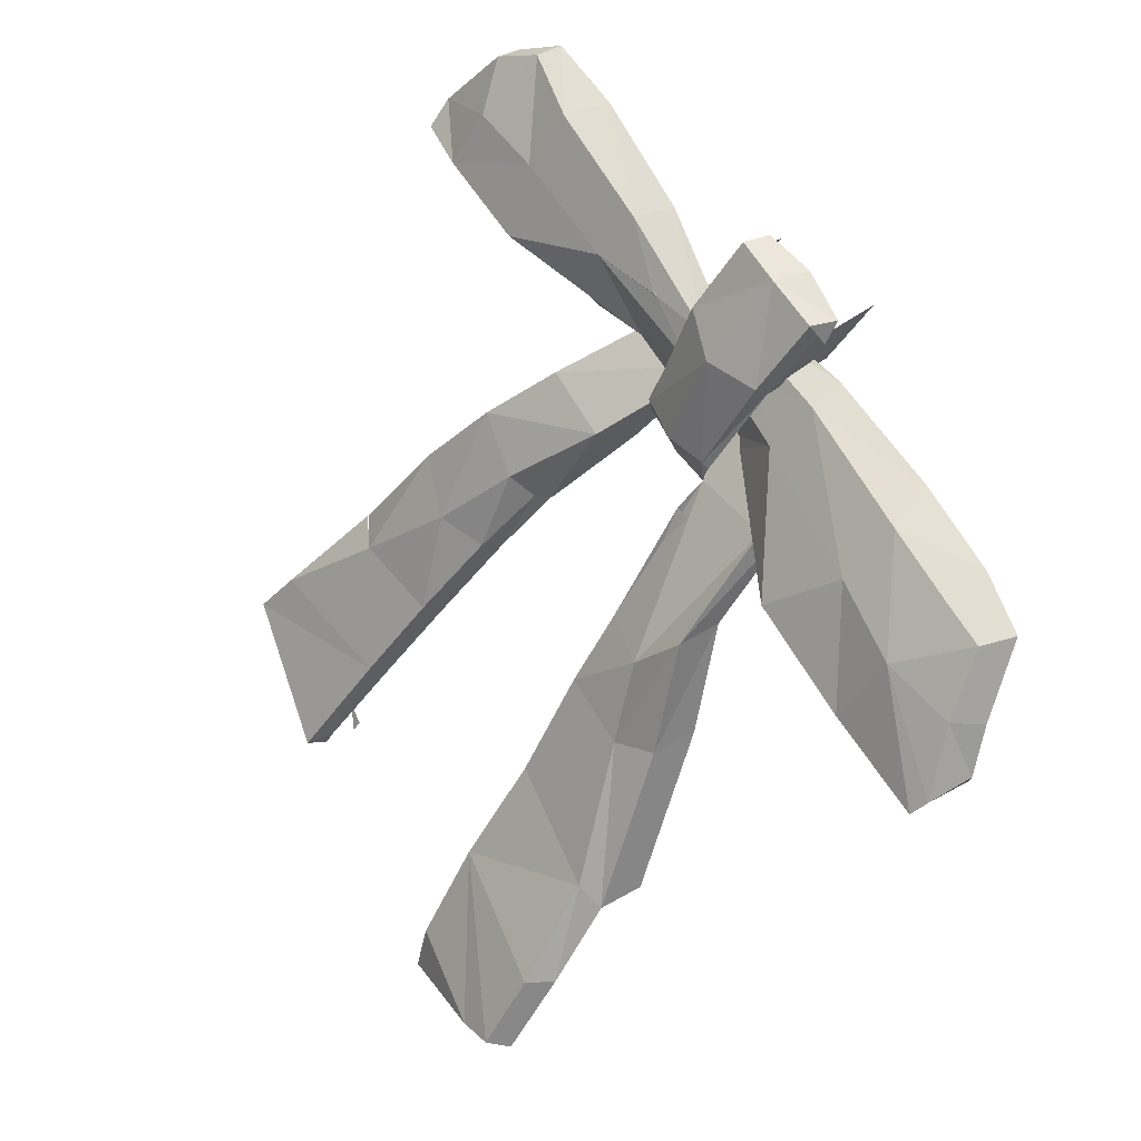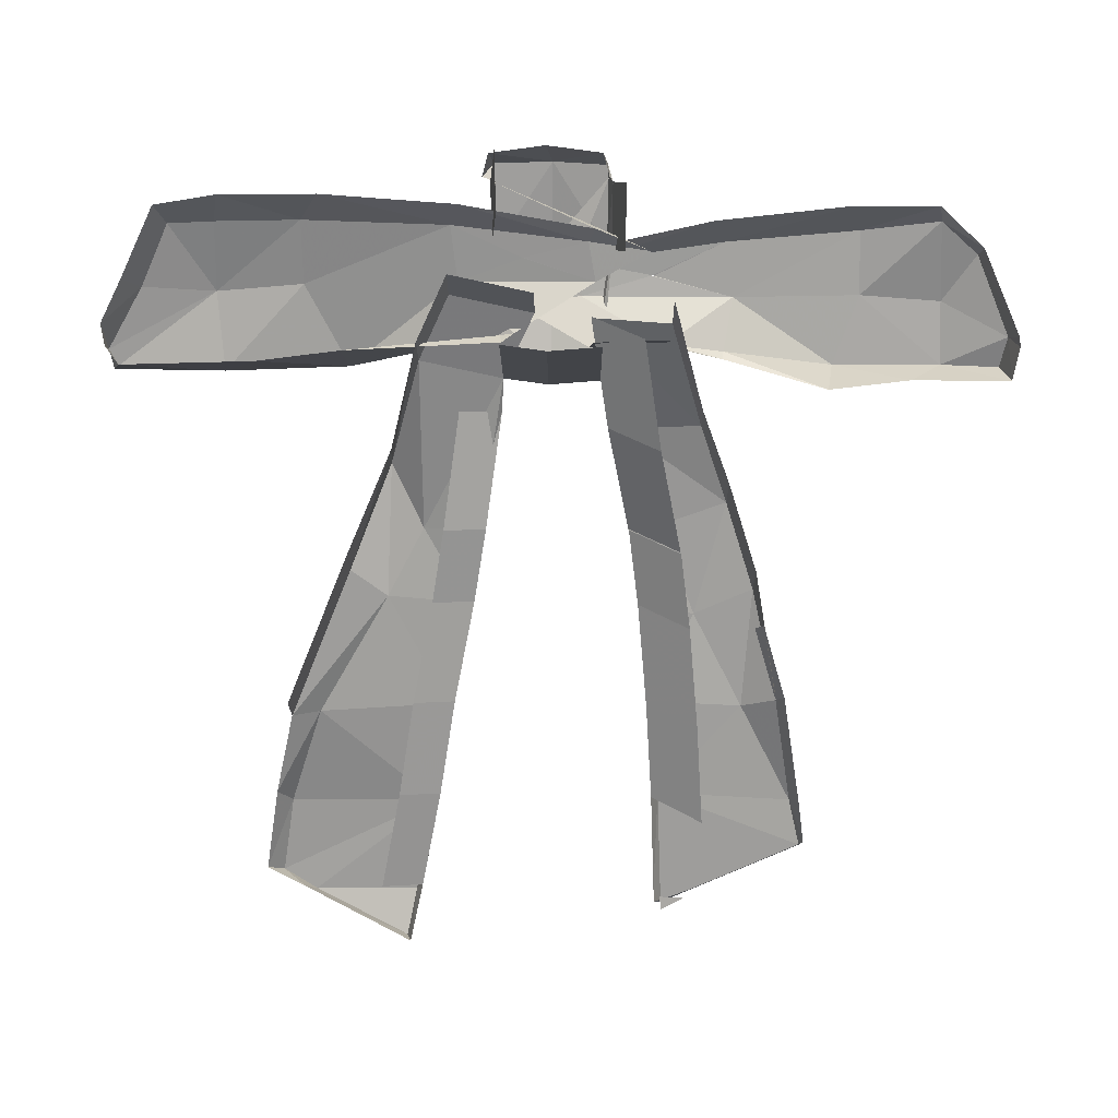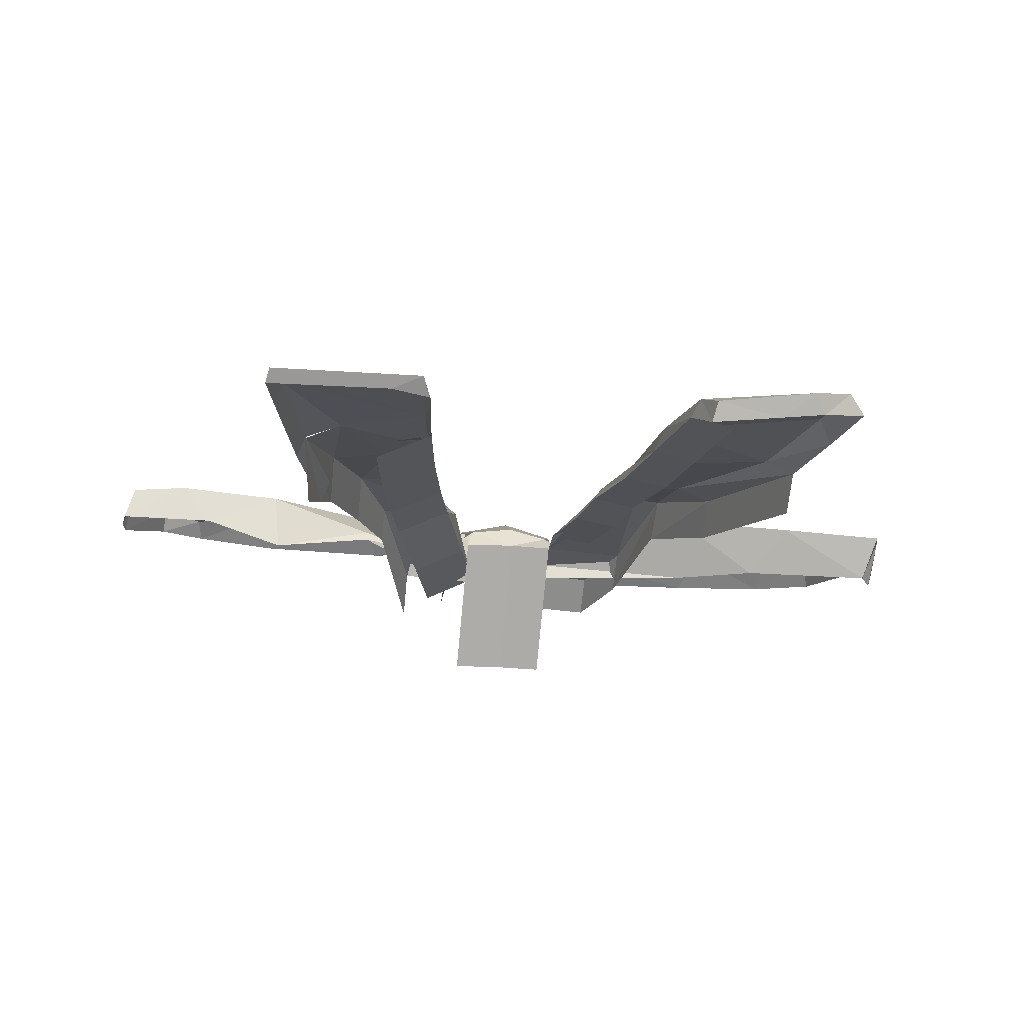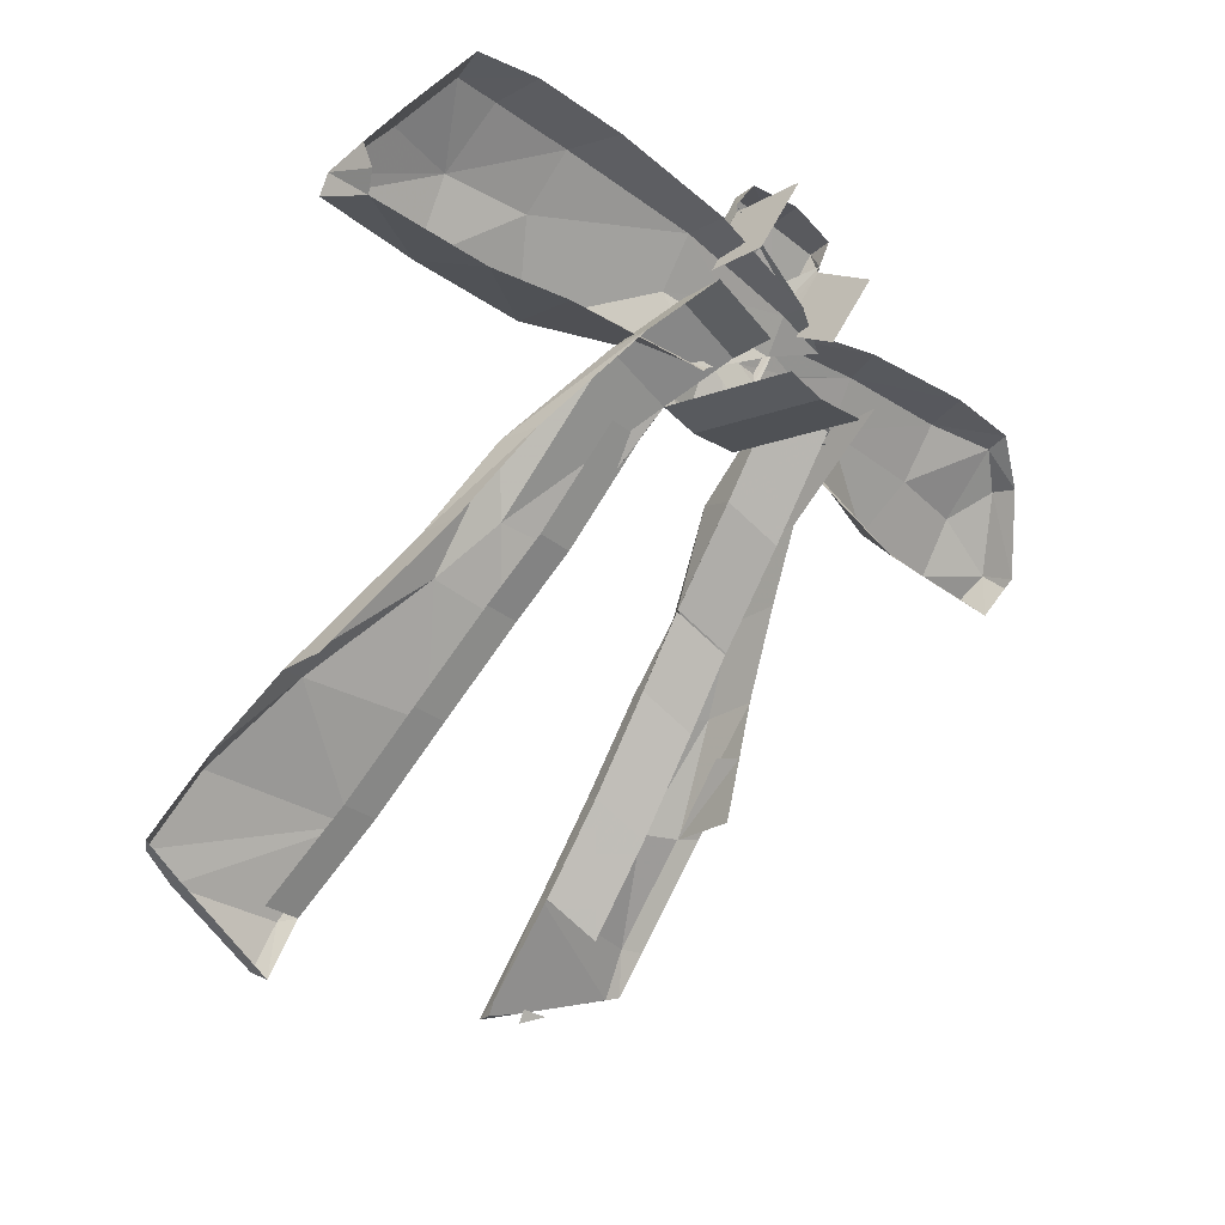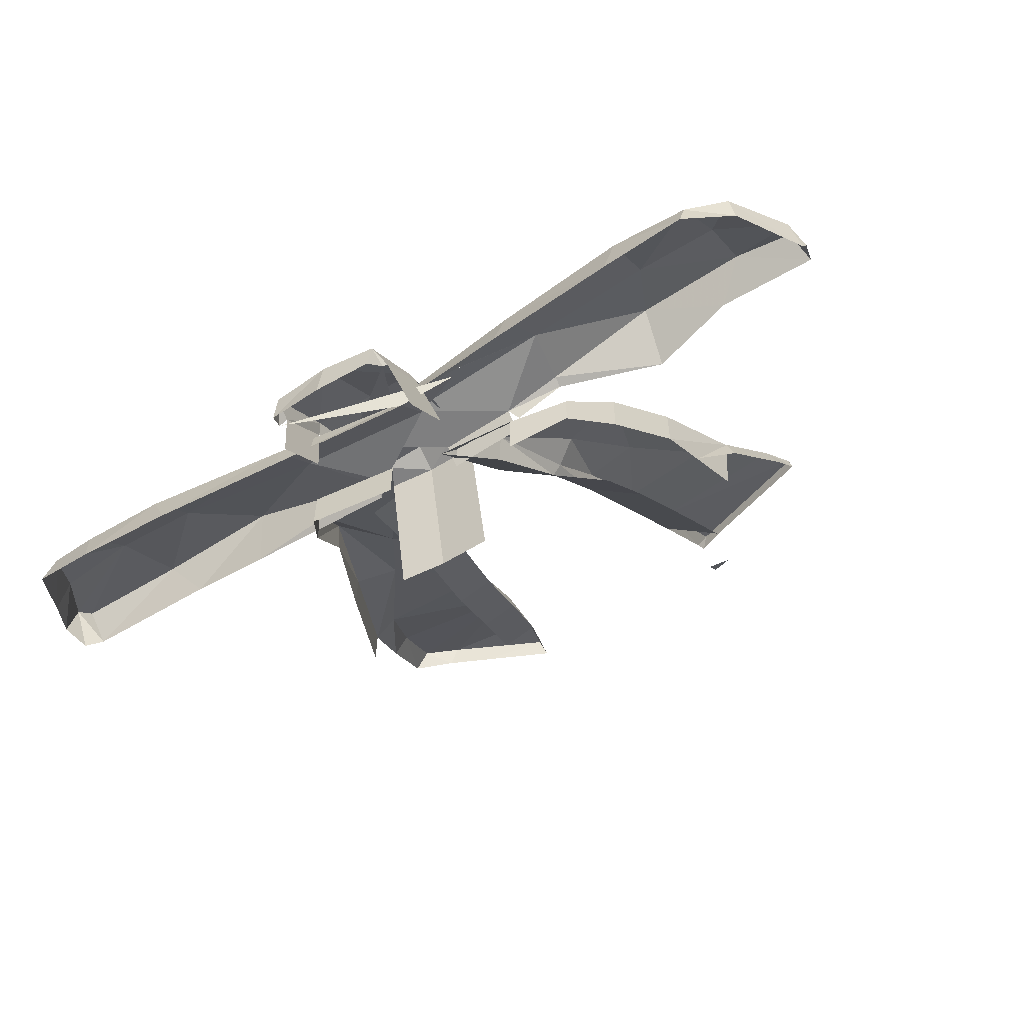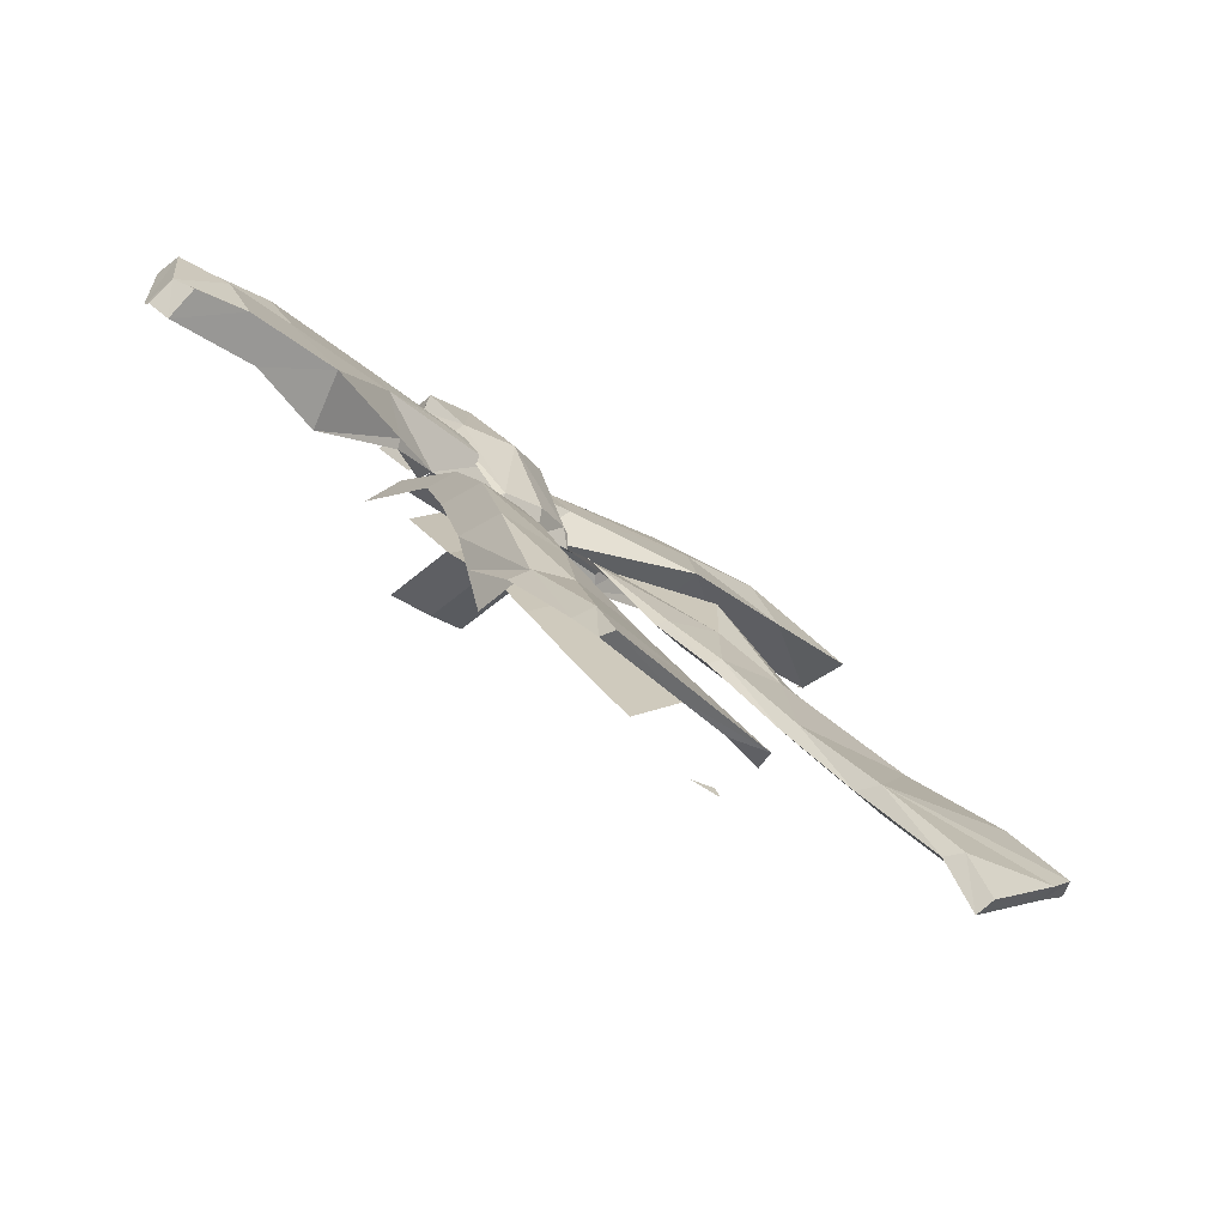
<metadata>
{"format":"obj","ext":"obj","renderer":"f3d","projection":"perspective","resolution":1024,"background":"white","views":[{"elev":59.4,"azim":59.6,"up":"+Y"},{"elev":-19.3,"azim":-179.8,"up":"+Y"},{"elev":-65.2,"azim":-5.5,"up":"+Y"},{"elev":-30.3,"azim":132.0,"up":"+Y"},{"elev":-59.7,"azim":-147.7,"up":"+Z"},{"elev":-32.7,"azim":-47.3,"up":"+Y"}]}
</metadata>
<code>
o s4studio_mesh_1_geom.005
v -0.01064 1.537 0.04639
v -0.01178 1.534 0.0495
v -0.01157 1.538 0.05135
v -0.000794 1.506 0.07192
v 0.007312 1.507 0.06989
v -0.001129 1.524 0.06463
v 0.009305 1.526 0.06128
v -0.01148 1.525 0.06114
v -0.009241 1.506 0.0706
v 0.01028 1.524 0.05941
v 0.01028 1.534 0.05058
v 0.009591 1.538 0.0515
v -0.01237 1.524 0.05926
v -0.01237 1.524 0.05926
v -0.01047 1.505 0.07006
v -0.01013 1.502 0.06951
v -0.000329 1.501 0.07037
v 0.00871 1.507 0.06944
v 0.008148 1.502 0.06994
v -0.001243 1.539 0.05194
v -0.01243 1.534 0.05043
v 0.01064 1.537 0.04639
v -1e-06 1.538 0.04517
v -0.007898 1.524 0.05522
v -0.009202 1.524 0.05172
v -0.01965 1.522 0.05668
v 0.01185 1.534 0.0495
v -0.009222 1.518 0.06014
v -0.01965 1.522 0.05668
v 0.01635 1.528 0.04874
v 0.0179 1.527 0.05541
v 0.0423 1.53 0.04904
v 0.005972 1.508 0.06175
v 0.01667 1.519 0.06255
v 0.008663 1.508 0.06286
v 0.008313 1.506 0.06071
v 0.03859 1.505 0.06388
v 0.01185 1.534 0.0495
v 0.04621 1.53 0.05802
v 0.0732 1.53 0.05256
v 0.06107 1.531 0.05021
v 0.07135 1.529 0.05882
v 0.06256 1.53 0.05879
v 0.05484 1.505 0.06706
v 0.08064 1.505 0.06825
v 0.0618 1.507 0.07742
v 0.08312 1.508 0.07716
v 0.07997 1.519 0.06159
v 0.07698 1.52 0.06715
v 0.08417 1.512 0.06616
v 0.08392 1.511 0.07453
v 0.06304 1.521 0.06971
v 0.08285 1.507 0.06523
v 0.05215 1.437 0.1333
v 0.05489 1.437 0.1282
v 0.04554 1.451 0.1176
v 0.05104 1.449 0.1161
v 0.03776 1.508 0.0769
v 0.04614 1.521 0.06722
v 0.01296 1.48 0.09086
v 0.01563 1.468 0.1012
v 0.02404 1.481 0.09343
v 0.03138 1.47 0.1018
v 0.008148 1.502 0.06994
v -0.08872 1.506 0.06494
v -0.08759 1.501 0.0693
v -0.08735 1.51 0.06896
v -0.08611 1.506 0.07377
v -0.08831 1.508 0.06287
v 0.0576 1.424 0.1397
v 0.0546 1.424 0.1435
v -0.02229 1.416 0.1308
v -0.02257 1.414 0.1321
v -0.02725 1.416 0.1301
v 0.01973 1.451 0.1143
v 0.0229 1.435 0.129
v 0.02901 1.411 0.1452
v 0.04785 1.421 0.1446
v 0.02704 1.42 0.1417
v 0.02161 1.436 0.1241
v 0.02564 1.42 0.138
v 0.01838 1.451 0.1114
v 0.01425 1.468 0.09884
v 0.0118 1.479 0.08885
v 0.008449 1.498 0.07524
v 0.02814 1.409 0.1418
v 0.02901 1.411 0.1452
v 0.04164 1.416 0.1411
v 0.04981 1.42 0.1407
v -0.01941 1.45 0.1109
v -0.0209 1.452 0.1143
v -0.0206 1.435 0.1237
v -0.02206 1.436 0.1268
v -0.0385 1.452 0.117
v -0.04524 1.452 0.1138
v -0.04886 1.436 0.131
v -0.04666 1.451 0.1097
v -0.05048 1.435 0.1274
v -0.04886 1.436 0.131
v -0.05174 1.428 0.1342
v -0.05114 1.428 0.1372
v -0.02292 1.417 0.1425
v -0.02156 1.416 0.1387
v -0.02132 1.419 0.1374
v -0.02292 1.417 0.1425
v -0.02856 1.419 0.1388
v -0.03809 1.423 0.1369
v -0.01908 1.467 0.1014
v -0.02875 1.467 0.1051
v -0.06874 1.502 0.06982
v -0.0751 1.507 0.07487
v -0.05272 1.499 0.06674
v -0.05439 1.507 0.07425
v -0.01753 1.479 0.09036
v -0.02209 1.482 0.09318
v -0.05681 1.529 0.051
v -0.07317 1.529 0.05181
v -0.05896 1.528 0.05947
v -0.07397 1.528 0.05655
v -0.03141 1.527 0.05258
v -0.03368 1.526 0.05976
v -0.006961 1.522 0.06105
v -0.006575 1.517 0.06456
v 0.003233 1.521 0.06197
v -0.03521 1.517 0.06617
v -0.0593 1.518 0.06686
v -0.03332 1.507 0.06781
v -0.02235 1.507 0.06456
v -0.006189 1.523 0.05722
v -0.01571 1.478 0.08789
v -0.01366 1.496 0.07928
v -0.0176 1.467 0.09778
v -0.03314 1.505 0.06702
v -0.02388 1.505 0.06264
v -0.08111 1.524 0.06103
v -0.08154 1.522 0.05607
v -0.07481 1.517 0.06813
v -0.01178 1.534 0.0495
v 0.004447 1.522 0.05831
v 0.004439 1.522 0.05836
v 0.004288 1.522 0.05831
v 0.00428 1.522 0.05834
v -0.0198 1.521 0.06324
v -0.02026 1.521 0.06322
v -0.01979 1.521 0.0633
v -0.02025 1.521 0.06335
v 0.03022 1.493 0.0881
v 0.02409 1.505 0.06814
v 0.05101 1.449 0.1161
v 0.03858 1.474 0.09781
v 0.01807 1.514 0.05717
v 0.002129 1.511 0.05898
v 0.01807 1.514 0.0486
v 0.05101 1.449 0.1075
v 0.03858 1.474 0.08923
v 0.02974 1.492 0.07953
v 0.02409 1.505 0.05956
v -0.007922 1.506 0.06456
v 0.007856 1.516 0.06456
v -0.02323 1.505 0.05863
v -0.03478 1.485 0.09094
v -0.02949 1.496 0.07871
v -0.0403 1.471 0.1015
v -0.008435 1.509 0.05743
v -0.02949 1.496 0.07133
v -0.03478 1.485 0.08093
v -0.04534 1.452 0.1135
v -0.0403 1.471 0.09145
v -0.02332 1.508 0.05743
v -0.02332 1.508 0.04741
v -0.01154 1.493 0.072
v -0.00832 1.509 0.05711
v -0.01559 1.479 0.08757
v -0.02141 1.487 0.06918
v -0.02927 1.444 0.1081
v -0.02546 1.473 0.08475
v -0.03047 1.429 0.1209
v -0.02746 1.461 0.09496
v -0.02746 1.461 0.09496
v -0.02557 1.473 0.08507
v 0.01425 1.468 0.09884
v 0.01838 1.451 0.1114
v -0.02927 1.444 0.1081
v -0.03047 1.429 0.1209
v 0.01296 1.48 0.09086
v 0.008148 1.502 0.06994
v -0.02141 1.487 0.06918
v -0.01819 1.503 0.05429
v 0.008449 1.498 0.07524
v 0.0118 1.479 0.08885
v -0.02546 1.473 0.08475
v 0.02161 1.436 0.1241
v 0.01662 1.497 0.07432
v 0.01997 1.478 0.08793
v 0.02978 1.435 0.1232
v 0.03381 1.419 0.137
v 0.02242 1.467 0.09792
v 0.02655 1.45 0.1105
v 0.02978 1.435 0.1232
v -0.04042 1.462 0.09977
v -0.04184 1.462 0.09575
v 0.05215 1.437 0.1333
v 0.04554 1.451 0.1176
v 0.03138 1.47 0.1018
v 0.04554 1.451 0.1176
v 0.05101 1.449 0.1161
v -0.01467 1.528 0.0407
v 0.009158 1.525 0.04647
v 0.009161 1.534 0.03764
v -0.000329 1.496 0.04217
v 0.008148 1.497 0.04174
v -0.01013 1.496 0.04131
v 0.002129 1.511 0.0504
v -0.008797 1.505 0.05863
v -0.04376 1.451 0.1004
v -0.01819 1.503 0.05429
v -0.02557 1.473 0.08507
v -0.01461 1.519 0.04952
f 1 2 3
f 4 5 6
f 6 5 7
f 8 9 6
f 6 9 4
f 10 11 7
f 7 11 12
f 8 13 9
f 9 14 15
f 9 15 16
f 16 17 9
f 9 17 4
f 7 5 10
f 10 5 18
f 19 5 17
f 17 5 4
f 5 19 18
f 6 7 20
f 20 7 12
f 3 8 20
f 20 8 6
f 13 8 21
f 21 8 3
f 12 22 20
f 20 22 23
f 3 2 21
f 23 1 20
f 20 1 3
f 24 25 26
f 26 25 27
f 28 24 29
f 25 24 30
f 30 24 31
f 31 32 30
f 28 33 34
f 34 33 35
f 36 35 33
f 36 37 35
f 22 12 38
f 38 12 11
f 39 32 31
f 40 41 42
f 42 41 43
f 32 39 41
f 41 39 43
f 44 45 46
f 46 45 47
f 48 42 49
f 50 49 51
f 42 48 40
f 46 47 52
f 52 51 49
f 49 42 52
f 52 42 43
f 51 52 47
f 53 51 45
f 45 51 47
f 50 51 53
f 49 50 48
f 54 55 56
f 56 55 57
f 46 58 44
f 44 58 37
f 39 31 59
f 59 31 34
f 52 59 46
f 46 59 58
f 59 52 39
f 39 52 43
f 35 58 34
f 34 58 59
f 60 61 62
f 62 61 63
f 35 37 58
f 62 64 60
f 65 66 67
f 67 66 68
f 67 69 65
f 55 54 70
f 70 54 71
f 72 73 74
f 61 75 63
f 63 75 56
f 75 76 56
f 56 76 54
f 77 78 79
f 79 78 76
f 54 76 71
f 76 78 71
f 80 81 76
f 76 81 79
f 82 80 75
f 75 80 76
f 75 61 82
f 82 61 83
f 61 60 83
f 83 60 84
f 84 60 85
f 85 60 64
f 81 86 79
f 79 86 87
f 86 88 77
f 77 88 78
f 89 78 88
f 78 89 71
f 71 89 70
f 90 91 92
f 92 91 93
f 91 94 93
f 95 96 94
f 94 96 93
f 97 98 95
f 95 98 99
f 98 100 99
f 99 100 101
f 102 103 104
f 105 93 101
f 101 93 96
f 102 104 93
f 93 104 92
f 106 105 107
f 107 105 101
f 103 105 106
f 107 101 100
f 108 109 91
f 91 109 94
f 110 111 66
f 66 111 68
f 112 113 110
f 110 113 111
f 114 115 108
f 108 115 109
f 116 117 118
f 118 117 119
f 120 116 121
f 121 116 118
f 122 123 124
f 121 118 125
f 125 118 126
f 126 113 125
f 125 113 127
f 127 128 125
f 125 128 123
f 129 120 122
f 122 120 121
f 114 130 131
f 115 114 131
f 132 108 90
f 90 108 91
f 130 114 132
f 132 114 108
f 127 133 128
f 128 133 134
f 113 112 127
f 127 112 133
f 67 135 69
f 69 135 136
f 117 136 119
f 119 136 135
f 68 111 67
f 67 111 137
f 137 119 135
f 137 135 67
f 137 126 119
f 119 126 118
f 113 126 111
f 111 126 137
f 122 124 129
f 129 124 138
f 31 139 140
f 28 34 140
f 31 24 141
f 28 142 141
f 123 122 143
f 121 144 143
f 125 123 145
f 121 125 146
f 62 147 148
f 63 56 149
f 63 150 147
f 148 151 152
f 152 151 153
f 149 154 155
f 147 156 157
f 150 155 156
f 148 157 153
f 128 158 159
f 158 128 160
f 109 115 161
f 131 162 161
f 94 109 163
f 162 131 164
f 161 162 165
f 163 161 166
f 167 163 168
f 162 169 170
f 131 171 172
f 130 173 171
f 172 171 174
f 132 90 175
f 171 173 176
f 90 92 177
f 130 132 178
f 178 179 180
f 83 181 182
f 175 183 179
f 177 184 183
f 60 185 186
f 174 187 188
f 85 189 190
f 84 190 181
f 176 191 187
f 82 182 192
f 189 193 194
f 80 195 196
f 190 194 197
f 181 197 198
f 182 198 199
f 95 200 201
f 54 202 203
f 63 204 203
f 56 205 206
f 13 21 207
f 10 208 209
f 17 210 211
f 17 16 212
f 34 31 140
f 142 28 140
f 139 31 141
f 24 28 141
f 145 123 143
f 122 121 143
f 146 125 145
f 144 121 146
f 64 62 148
f 150 63 149
f 62 63 147
f 64 148 152
f 213 152 153
f 150 149 155
f 148 147 157
f 147 150 156
f 151 148 153
f 123 128 159
f 214 158 160
f 163 109 161
f 115 131 161
f 167 94 163
f 169 162 164
f 166 161 165
f 168 163 166
f 215 167 168
f 165 162 170
f 164 131 172
f 131 130 171
f 216 172 174
f 178 132 175
f 174 171 176
f 175 90 177
f 217 130 178
f 217 178 180
f 82 83 182
f 178 175 179
f 175 177 183
f 64 60 186
f 216 174 188
f 84 85 190
f 83 84 181
f 174 176 187
f 80 82 192
f 190 189 194
f 81 80 196
f 181 190 197
f 182 181 198
f 192 182 199
f 97 95 201
f 56 54 203
f 56 63 203
f 149 56 206
f 218 13 207
f 11 10 209
f 19 17 211
f 210 17 212

</code>
